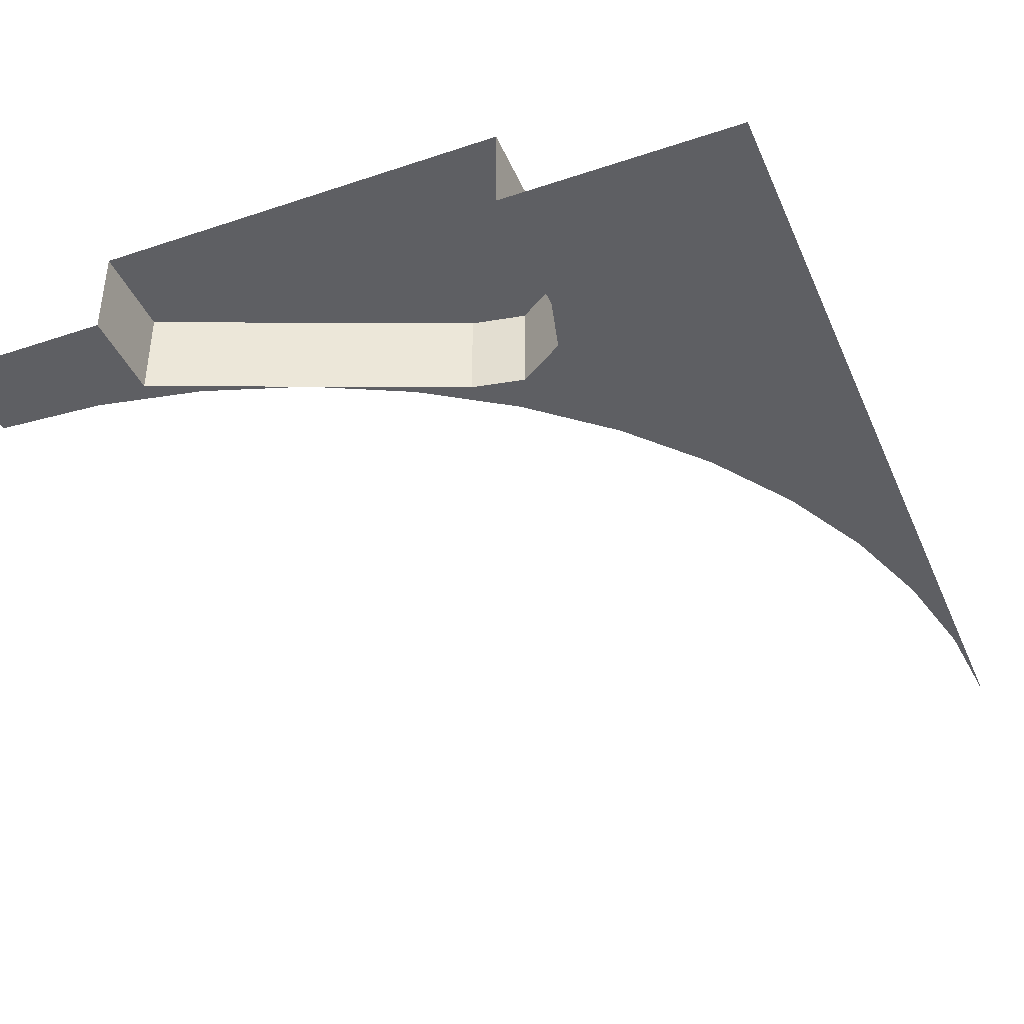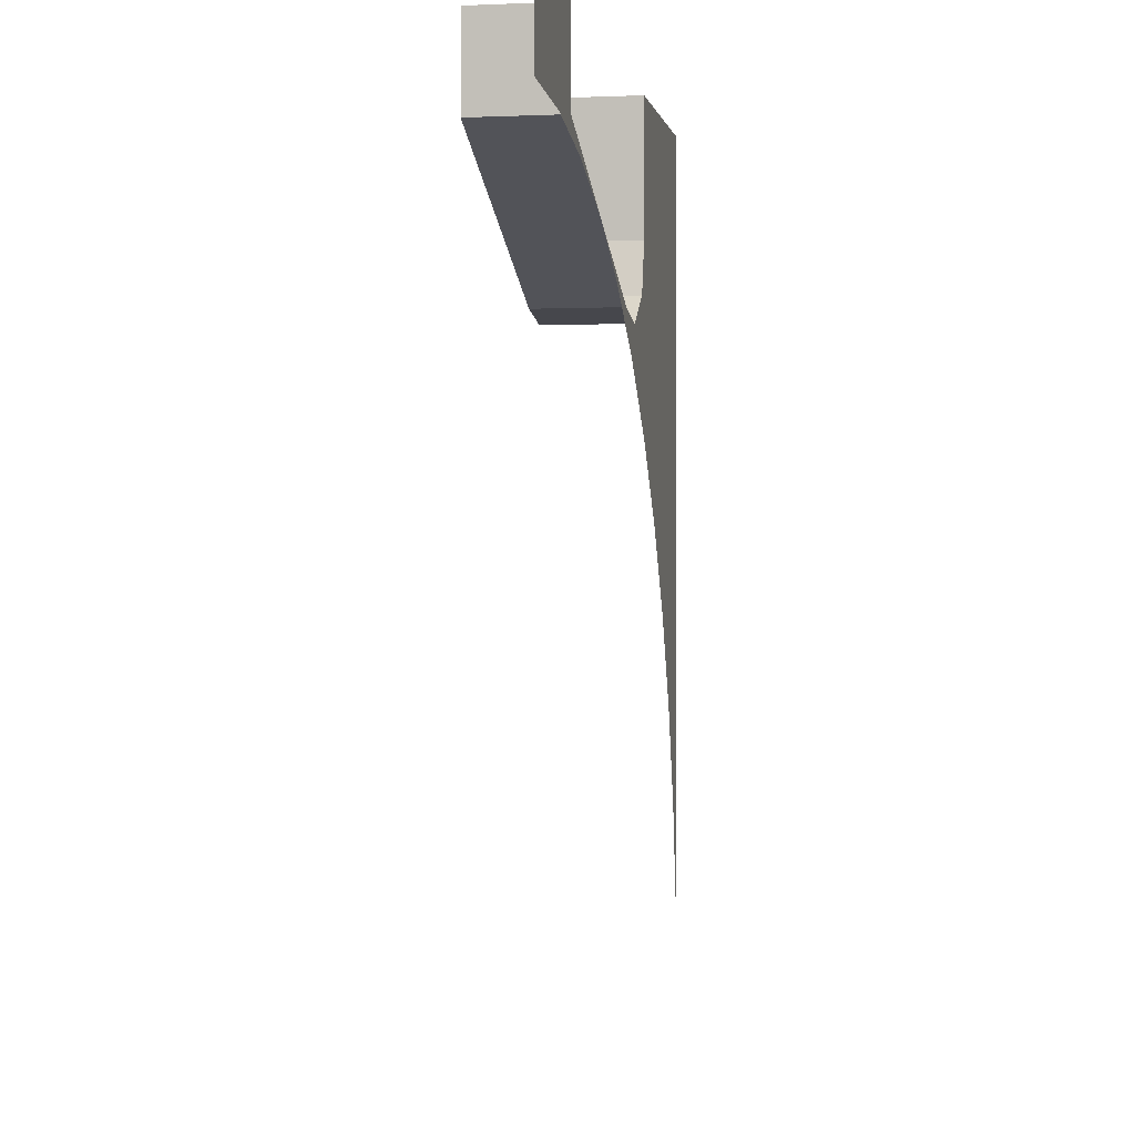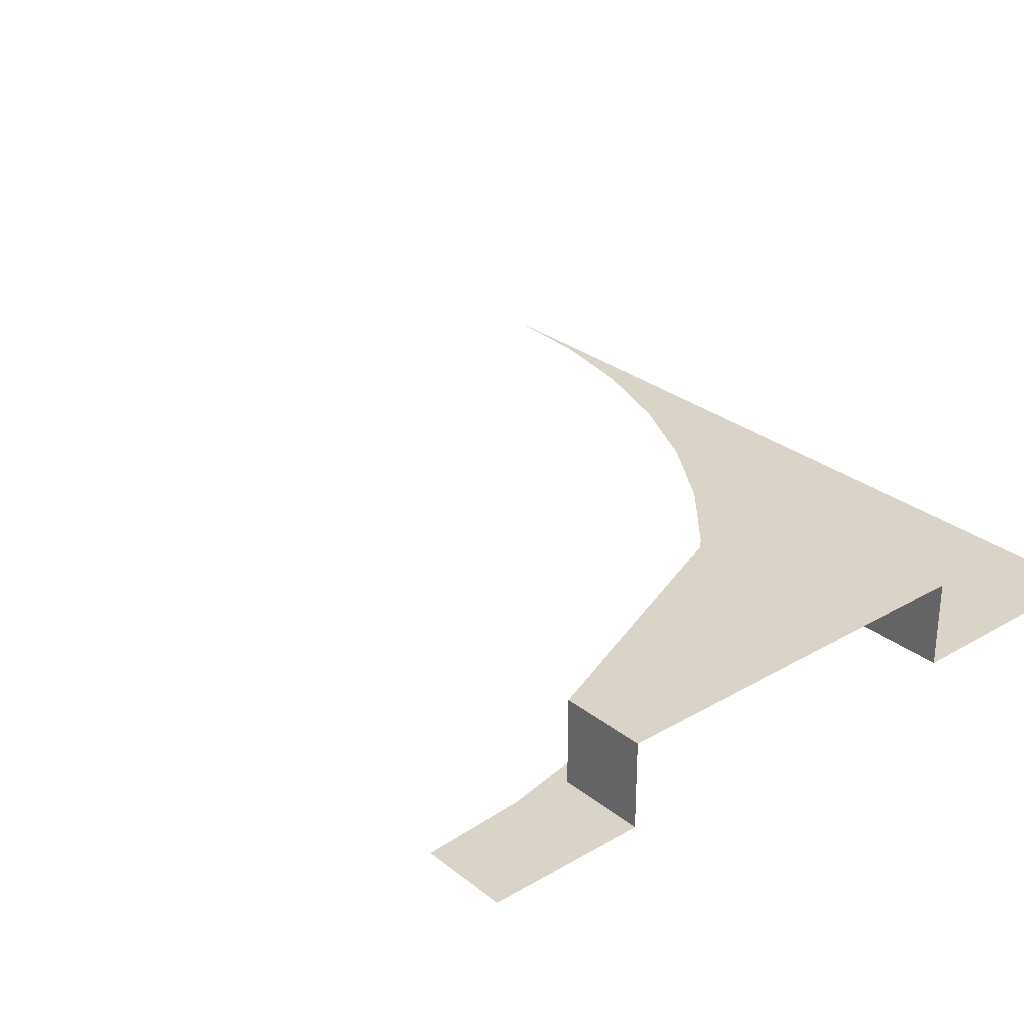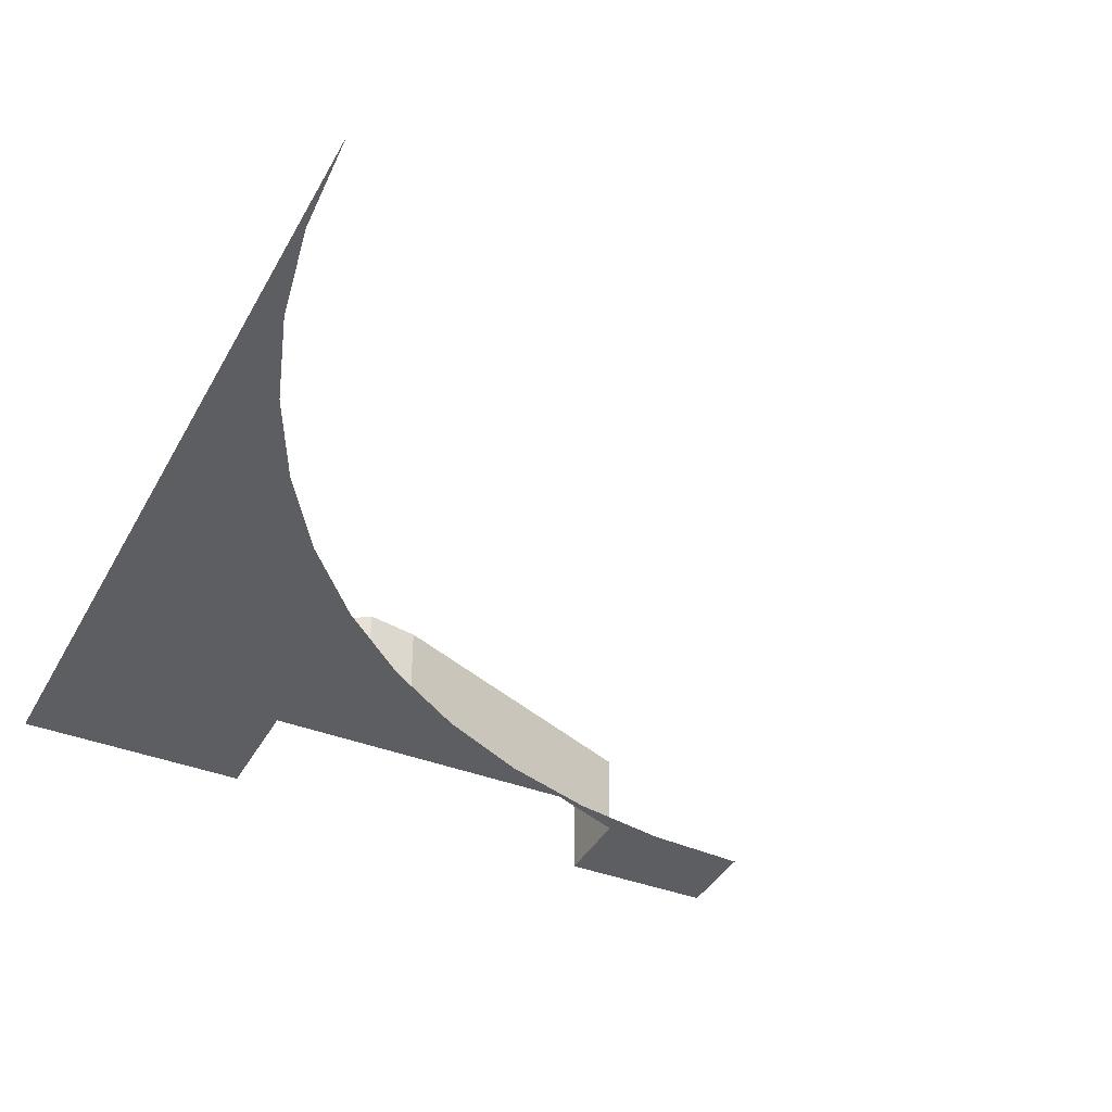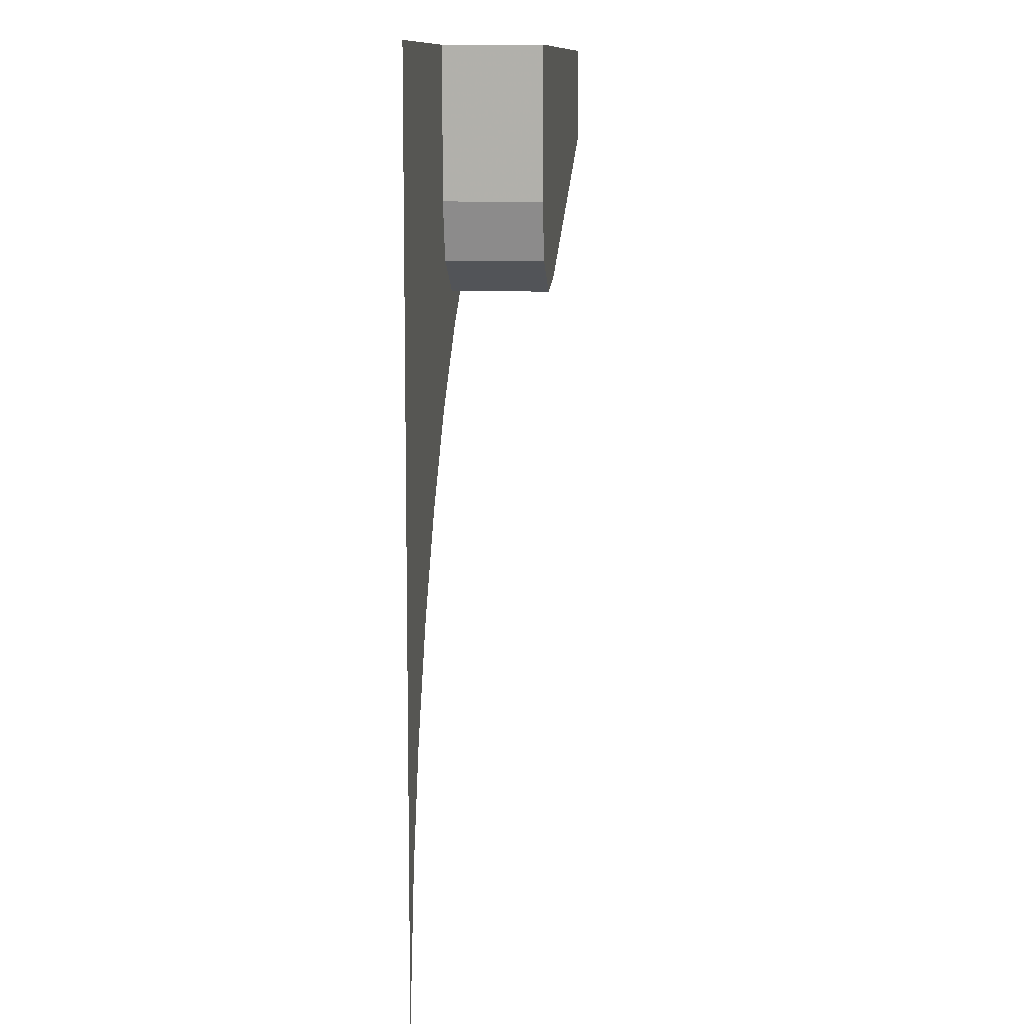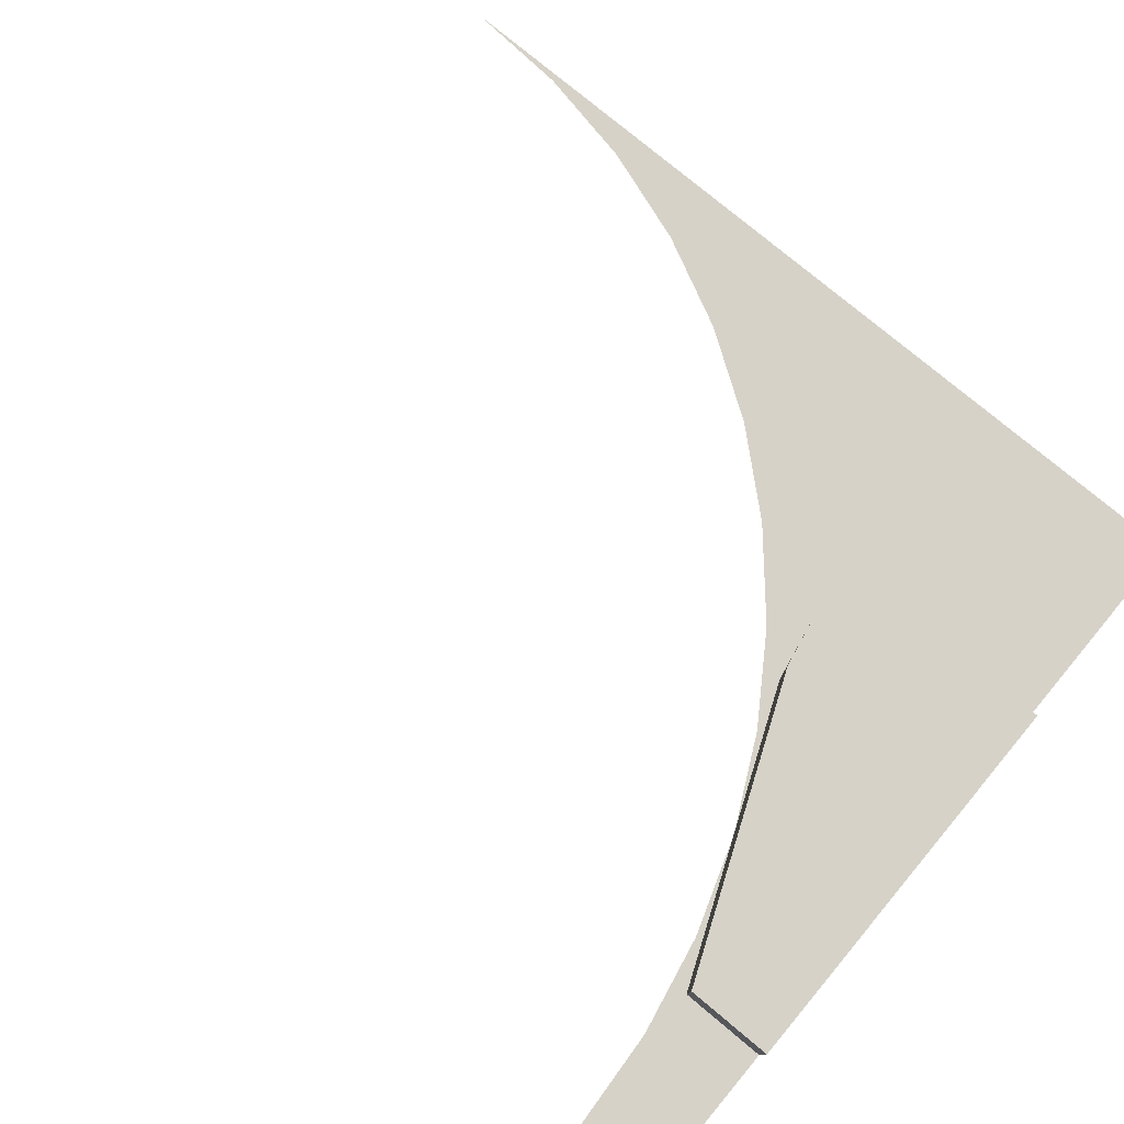
<metadata>
{"format":"obj","ext":"obj","renderer":"f3d","projection":"perspective","resolution":1024,"background":"white","views":[{"elev":-40.9,"azim":22.2,"up":"+Y"},{"elev":-0.3,"azim":-80.2,"up":"+Z"},{"elev":28.8,"azim":-40.8,"up":"+Y"},{"elev":-39.1,"azim":153.9,"up":"+Y"},{"elev":10.2,"azim":95.9,"up":"+Z"},{"elev":78.0,"azim":-50.2,"up":"+Y"}]}
</metadata>
<code>
v 0 0 0.45
v 0.08951 0 0.45
v 0.08951 0 0.5
v 0 0 0.5
v 0.3182 0.05 0.4234
v 0.3182 0 0.4234
v 0.3182 0 0.5
v 0.3182 0.05 0.5
v 0.3102 0 0.3934
v 0.3182 0 0.4234
v 0.3182 0.05 0.4234
v 0.3102 0.05 0.3934
v 0.284 0 0.376
v 0.3102 0 0.3934
v 0.3102 0.05 0.3934
v 0.284 0.05 0.376
v 0.2549 0 0.3815
v 0.284 0 0.376
v 0.284 0.05 0.376
v 0.2549 0.05 0.3815
v 0.3102 0.05 0.3934
v 0.284 0.05 0.376
v 0.2549 0.05 0.3815
v 0.3182 0.05 0.4234
v 0.1722 0.05 0.4157
v 0.3182 0.05 0.5
v 0.08951 0.05 0.5
v 0.08951 0.05 0.45
v 0 0 0.45
v 0.08951 0 0.45
v 0.05872 0 0.4461
v 0.05872 0 0.4461
v 0.08951 0 0.45
v 0.1165 0 0.4347
v 0.1722 0 0.4158
v 0.1165 0 0.4347
v 0.08951 0 0.45
v 0.1722 0 0.4158
v 0.2549 0 0.3815
v 0.225 0 0.3897
v 0.225 0 0.3897
v 0.2549 0 0.3815
v 0.274 0 0.357
v 0.3182 0 0.3182
v 0.274 0 0.357
v 0.2549 0 0.3815
v 0.4461 0 0.05872
v 0.45 0 0
v 0.45 0 0.45
v 0.4347 0 0.1165
v 0.4461 0 0.05872
v 0.45 0 0.45
v 0.4158 0 0.1722
v 0.4347 0 0.1165
v 0.45 0 0.45
v 0.3897 0 0.225
v 0.4158 0 0.1722
v 0.45 0 0.45
v 0.357 0 0.274
v 0.3897 0 0.225
v 0.45 0 0.45
v 0.3182 0 0.3182
v 0.357 0 0.274
v 0.45 0 0.45
v 0.1722 0.05 0.4157
v 0.08951 0.05 0.45
v 0.08951 0 0.45
v 0.1722 0 0.4157
v 0.1722 0.05 0.4157
v 0.1722 0 0.4157
v 0.2549 0 0.3815
v 0.2549 0.05 0.3815
v 0.2549 0.05 0.3815
v 0.3182 0.05 0.4234
v 0.3182 0.05 0.5
v 0.1722 0.05 0.4157
v 0.08951 0 0.5
v 0.08951 0 0.45
v 0.08951 0.05 0.45
v 0.08951 0.05 0.5
v 0.284 0 0.376
v 0.2549 0 0.3815
v 0.3182 0 0.3182
v 0.284 0 0.376
v 0.3182 0 0.3182
v 0.3102 0 0.3934
v 0.3182 0 0.4234
v 0.45 0 0.45
v 0.45 0 0.5
v 0.3182 0 0.5
v 0.45 0 0.45
v 0.3182 0 0.4234
v 0.3102 0 0.3934
v 0.45 0 0.45
v 0.3102 0 0.3934
v 0.3182 0 0.3182
g mesh20741
f 1 2 3
f 3 4 1
g mesh20742
f 5 6 7
f 7 8 5
g mesh20747
f 9 10 11
f 11 12 9
f 13 14 15
f 15 16 13
f 17 18 19
f 19 20 17
g mesh20751
f 21 23 22
f 23 21 24
f 25 26 27
f 27 28 25
g mesh20754
f 29 31 30
f 32 34 33
f 35 37 36
f 38 40 39
f 41 43 42
f 44 46 45
g mesh20756
f 47 48 49
f 50 51 52
f 53 54 55
f 56 57 58
f 59 60 61
f 62 63 64
g mesh20758
f 65 66 67
f 67 68 65
f 69 70 71
f 71 72 69
f 73 74 75
f 75 76 73
f 77 78 79
f 79 80 77
f 81 82 83
f 84 85 86
f 87 88 89
f 89 90 87
f 91 92 93
f 94 95 96

</code>
